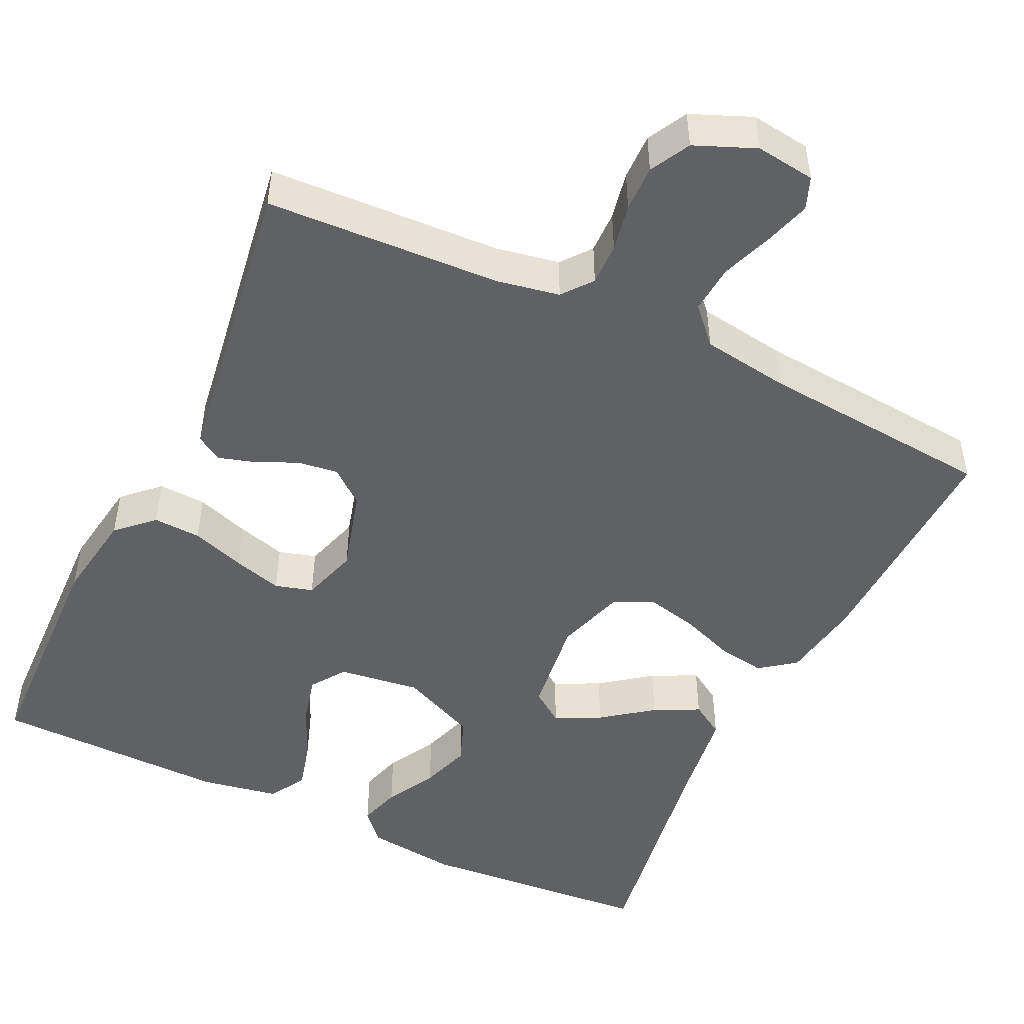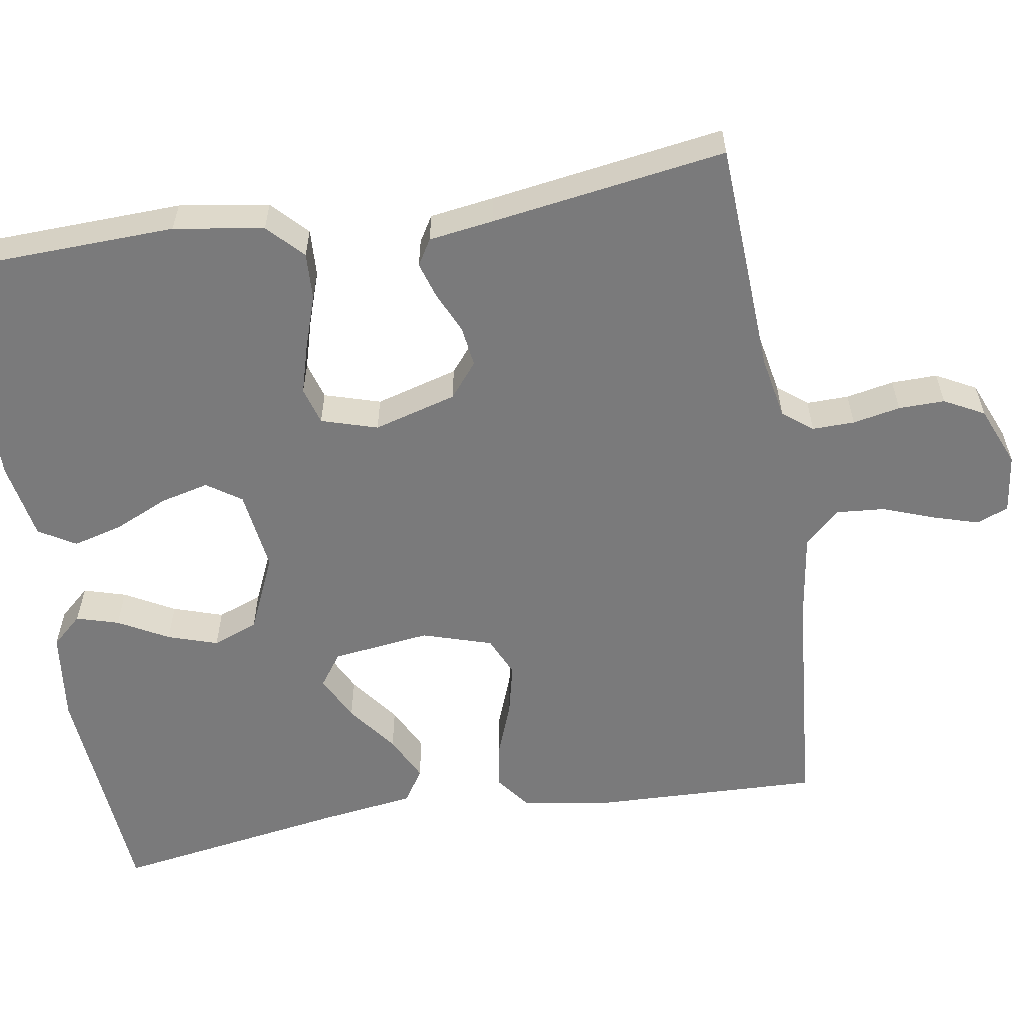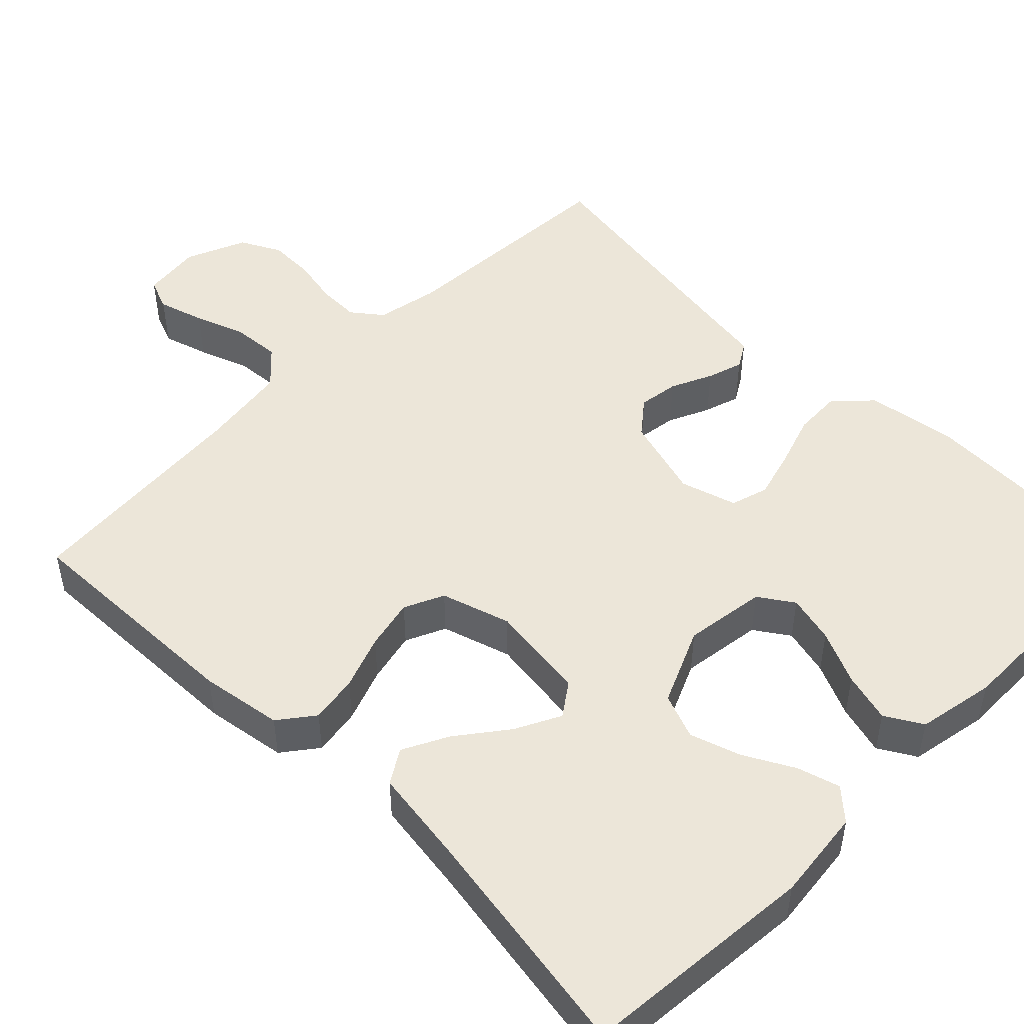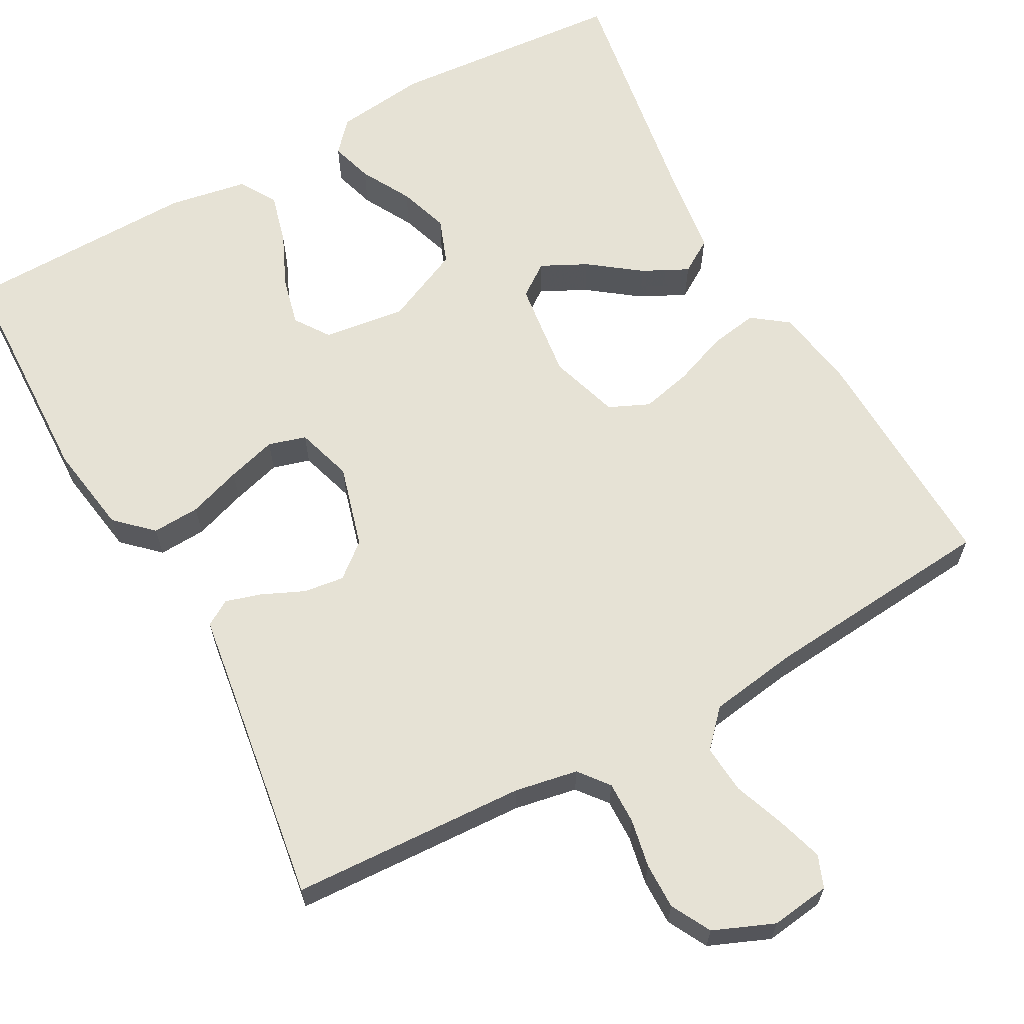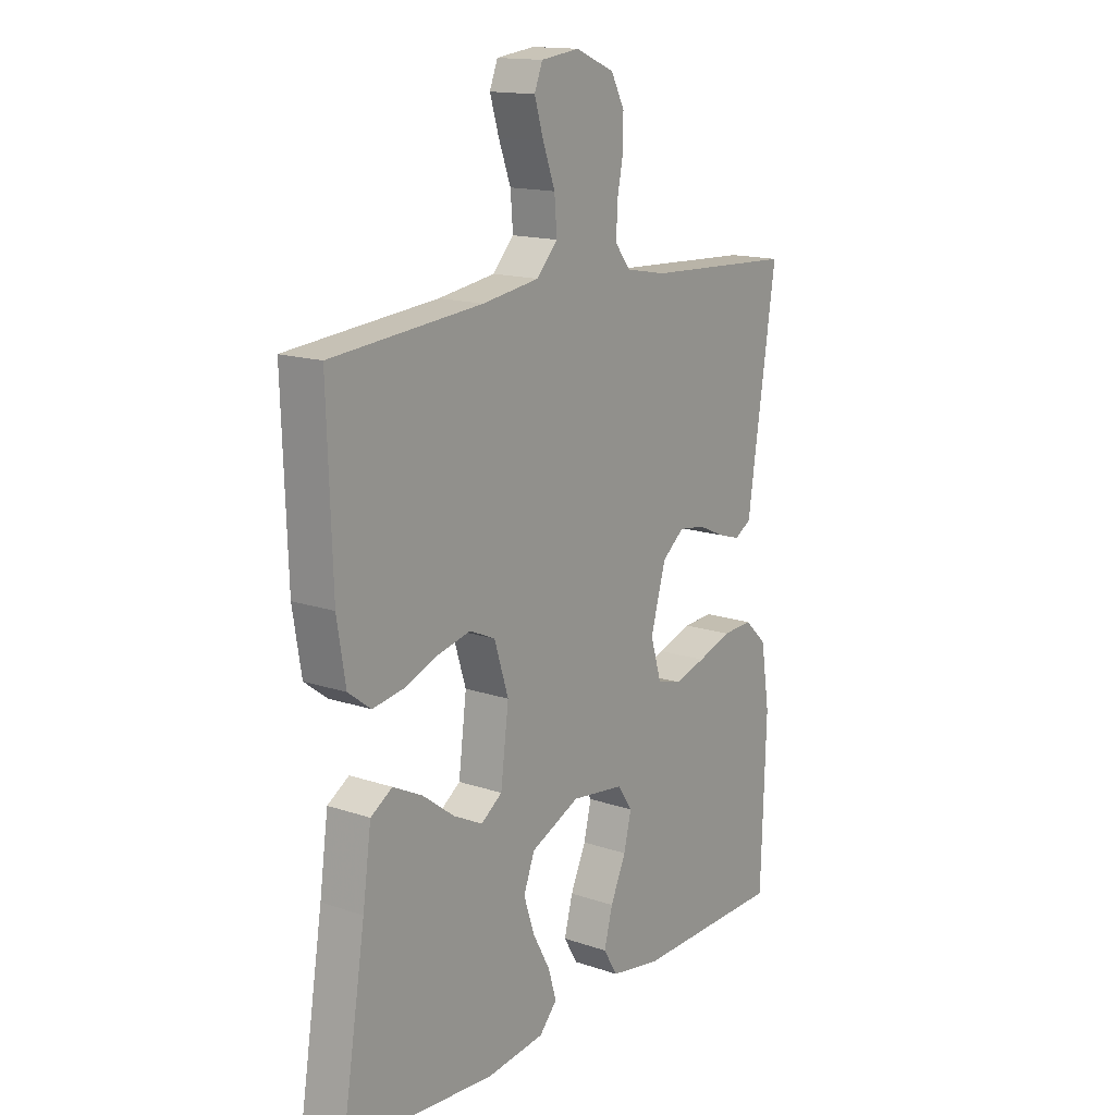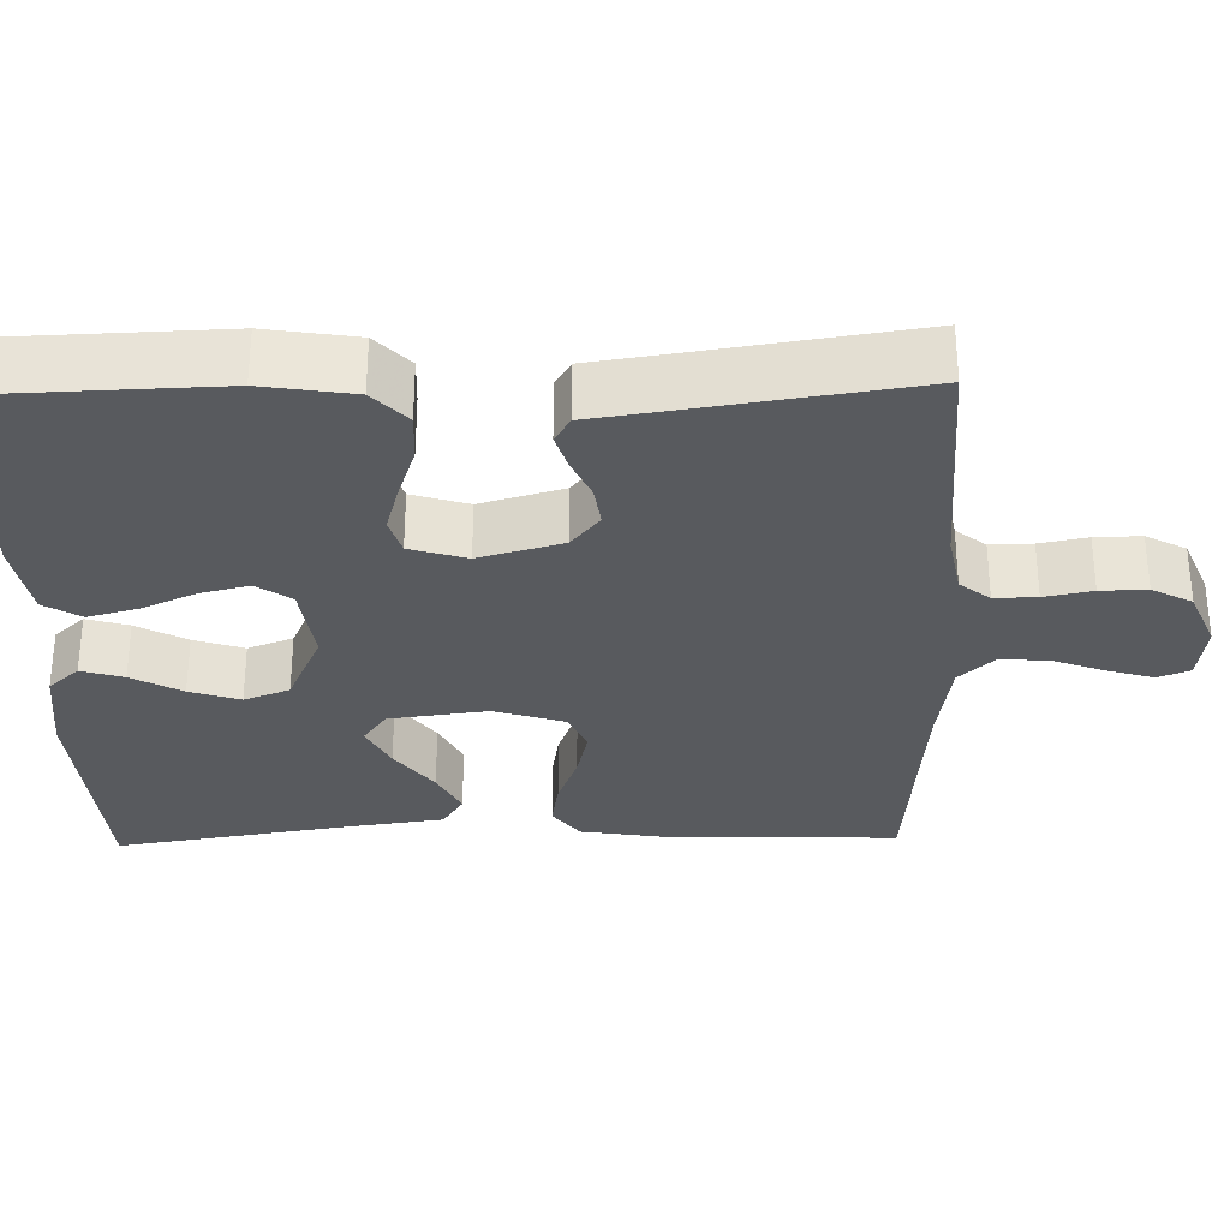
<metadata>
{"format":"obj","ext":"obj","renderer":"f3d","projection":"perspective","resolution":1024,"background":"white","views":[{"elev":-48.7,"azim":-25.5,"up":"+Y"},{"elev":-58.1,"azim":-80.7,"up":"+Y"},{"elev":48.9,"azim":135.0,"up":"+Y"},{"elev":64.0,"azim":-28.9,"up":"+Y"},{"elev":15.2,"azim":125.8,"up":"+Z"},{"elev":-31.0,"azim":-88.7,"up":"+Y"}]}
</metadata>
<code>
v -0.5 0.07 -0.5
v -0.51 0.07 -0.2
v -0.492 0.07 -0.085
v -0.447 0.07 -0.042
v -0.386 0.07 -0.045
v -0.318 0.07 -0.068
v -0.255 0.07 -0.086
v -0.207 0.07 -0.072
v -0.185 0.07 0
v -0.215 0.07 0.106
v -0.259 0.07 0.142
v -0.311 0.07 0.135
v -0.364 0.07 0.111
v -0.41 0.07 0.097
v -0.443 0.07 0.117
v -0.455 0.07 0.2
v -0.5 0.07 0.5
v -0.2 0.07 0.515
v -0.12 0.07 0.53
v -0.09 0.07 0.568
v -0.091 0.07 0.622
v -0.103 0.07 0.683
v -0.104 0.07 0.742
v -0.077 0.07 0.793
v 0 0.07 0.825
v 0.076 0.07 0.815
v 0.092 0.07 0.774
v 0.074 0.07 0.715
v 0.05 0.07 0.65
v 0.045 0.07 0.588
v 0.087 0.07 0.543
v 0.2 0.07 0.526
v 0.5 0.07 0.5
v 0.49 0.07 0.2
v 0.473 0.07 0.095
v 0.428 0.07 0.061
v 0.367 0.07 0.071
v 0.298 0.07 0.097
v 0.233 0.07 0.112
v 0.182 0.07 0.089
v 0.154 0.07 0
v 0.17 0.07 -0.126
v 0.212 0.07 -0.156
v 0.27 0.07 -0.127
v 0.334 0.07 -0.079
v 0.392 0.07 -0.05
v 0.435 0.07 -0.077
v 0.452 0.07 -0.2
v 0.5 0.07 -0.5
v 0.2 0.07 -0.524
v 0.083 0.07 -0.51
v 0.048 0.07 -0.471
v 0.064 0.07 -0.417
v 0.099 0.07 -0.353
v 0.12 0.07 -0.289
v 0.098 0.07 -0.231
v 0 0.07 -0.187
v -0.105 0.07 -0.201
v -0.135 0.07 -0.245
v -0.12 0.07 -0.307
v -0.089 0.07 -0.376
v -0.072 0.07 -0.44
v -0.1 0.07 -0.487
v -0.2 0.07 -0.505
v -0.5 0 -0.5
v -0.51 0 -0.2
v -0.492 0 -0.085
v -0.447 0 -0.042
v -0.386 0 -0.045
v -0.318 0 -0.068
v -0.255 0 -0.086
v -0.207 0 -0.072
v -0.185 0 0
v -0.215 0 0.106
v -0.259 0 0.142
v -0.311 0 0.135
v -0.364 0 0.111
v -0.41 0 0.097
v -0.443 0 0.117
v -0.455 0 0.2
v -0.5 0 0.5
v -0.2 0 0.515
v -0.12 0 0.53
v -0.09 0 0.568
v -0.091 0 0.622
v -0.103 0 0.683
v -0.104 0 0.742
v -0.077 0 0.793
v 0 0 0.825
v 0.076 0 0.815
v 0.092 0 0.774
v 0.074 0 0.715
v 0.05 0 0.65
v 0.045 0 0.588
v 0.087 0 0.543
v 0.2 0 0.526
v 0.5 0 0.5
v 0.49 0 0.2
v 0.473 0 0.095
v 0.428 0 0.061
v 0.367 0 0.071
v 0.298 0 0.097
v 0.233 0 0.112
v 0.182 0 0.089
v 0.154 0 0
v 0.17 0 -0.126
v 0.212 0 -0.156
v 0.27 0 -0.127
v 0.334 0 -0.079
v 0.392 0 -0.05
v 0.435 0 -0.077
v 0.452 0 -0.2
v 0.5 0 -0.5
v 0.2 0 -0.524
v 0.083 0 -0.51
v 0.048 0 -0.471
v 0.064 0 -0.417
v 0.099 0 -0.353
v 0.12 0 -0.289
v 0.098 0 -0.231
v 0 0 -0.187
v -0.105 0 -0.201
v -0.135 0 -0.245
v -0.12 0 -0.307
v -0.089 0 -0.376
v -0.072 0 -0.44
v -0.1 0 -0.487
v -0.2 0 -0.505
f 60 61 62 63
f 59 60 63 64
f 51 52 53 54
f 51 54 55
f 48 49 50 51
f 48 51 55
f 47 48 55 56
f 44 45 46 47
f 43 44 47 56
f 35 36 37 38
f 35 38 39
f 32 33 34 35
f 31 32 35 39
f 30 31 39 40
f 26 27 28 29
f 24 25 26 29
f 24 29 30
f 21 22 23 24
f 20 21 24 30
f 19 20 30 40
f 16 17 18
f 12 13 14 15
f 12 15 16 18
f 3 4 5 6
f 3 6 7
f 2 3 7
f 59 64 1 2
f 58 59 2 7
f 57 58 7 8
f 42 43 56 57
f 41 42 57 8
f 40 41 8 9
f 19 40 9 10
f 11 12 18 19
f 10 11 19
f 127 126 125 124
f 128 127 124 123
f 118 117 116 115
f 119 118 115
f 115 114 113 112
f 119 115 112
f 120 119 112 111
f 111 110 109 108
f 120 111 108 107
f 102 101 100 99
f 103 102 99
f 99 98 97 96
f 103 99 96 95
f 104 103 95 94
f 93 92 91 90
f 93 90 89 88
f 94 93 88
f 88 87 86 85
f 94 88 85 84
f 104 94 84 83
f 82 81 80
f 79 78 77 76
f 82 80 79 76
f 70 69 68 67
f 71 70 67
f 71 67 66
f 66 65 128 123
f 71 66 123 122
f 72 71 122 121
f 121 120 107 106
f 72 121 106 105
f 73 72 105 104
f 74 73 104 83
f 83 82 76 75
f 83 75 74
f 1 65 66 2
f 2 66 67 3
f 3 67 68 4
f 4 68 69 5
f 5 69 70 6
f 6 70 71 7
f 7 71 72 8
f 8 72 73 9
f 9 73 74 10
f 10 74 75 11
f 11 75 76 12
f 12 76 77 13
f 13 77 78 14
f 14 78 79 15
f 15 79 80 16
f 16 80 81 17
f 17 81 82 18
f 18 82 83 19
f 19 83 84 20
f 20 84 85 21
f 21 85 86 22
f 22 86 87 23
f 23 87 88 24
f 24 88 89 25
f 25 89 90 26
f 26 90 91 27
f 27 91 92 28
f 28 92 93 29
f 29 93 94 30
f 30 94 95 31
f 31 95 96 32
f 32 96 97 33
f 33 97 98 34
f 34 98 99 35
f 35 99 100 36
f 36 100 101 37
f 37 101 102 38
f 38 102 103 39
f 39 103 104 40
f 40 104 105 41
f 41 105 106 42
f 42 106 107 43
f 43 107 108 44
f 44 108 109 45
f 45 109 110 46
f 46 110 111 47
f 47 111 112 48
f 48 112 113 49
f 49 113 114 50
f 50 114 115 51
f 51 115 116 52
f 52 116 117 53
f 53 117 118 54
f 54 118 119 55
f 55 119 120 56
f 56 120 121 57
f 57 121 122 58
f 58 122 123 59
f 59 123 124 60
f 60 124 125 61
f 61 125 126 62
f 62 126 127 63
f 63 127 128 64
f 64 128 65 1

</code>
